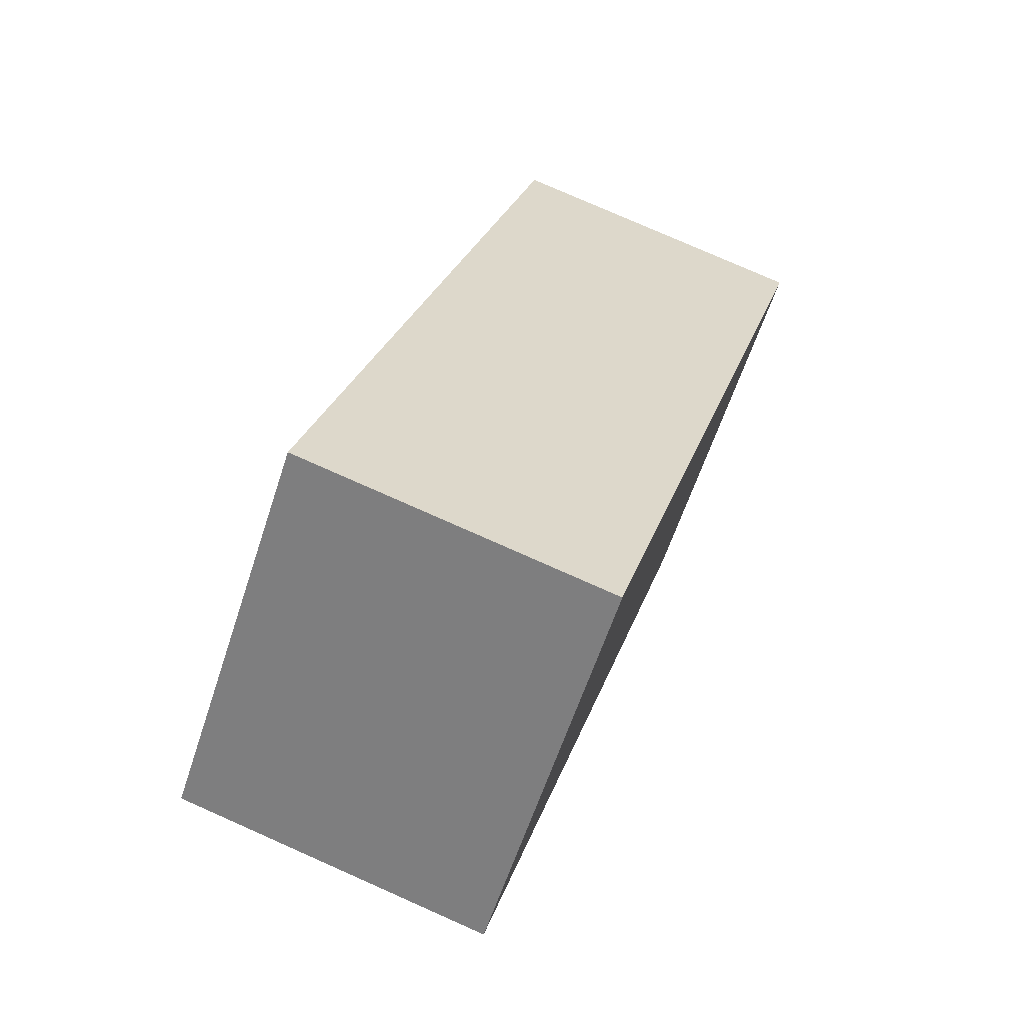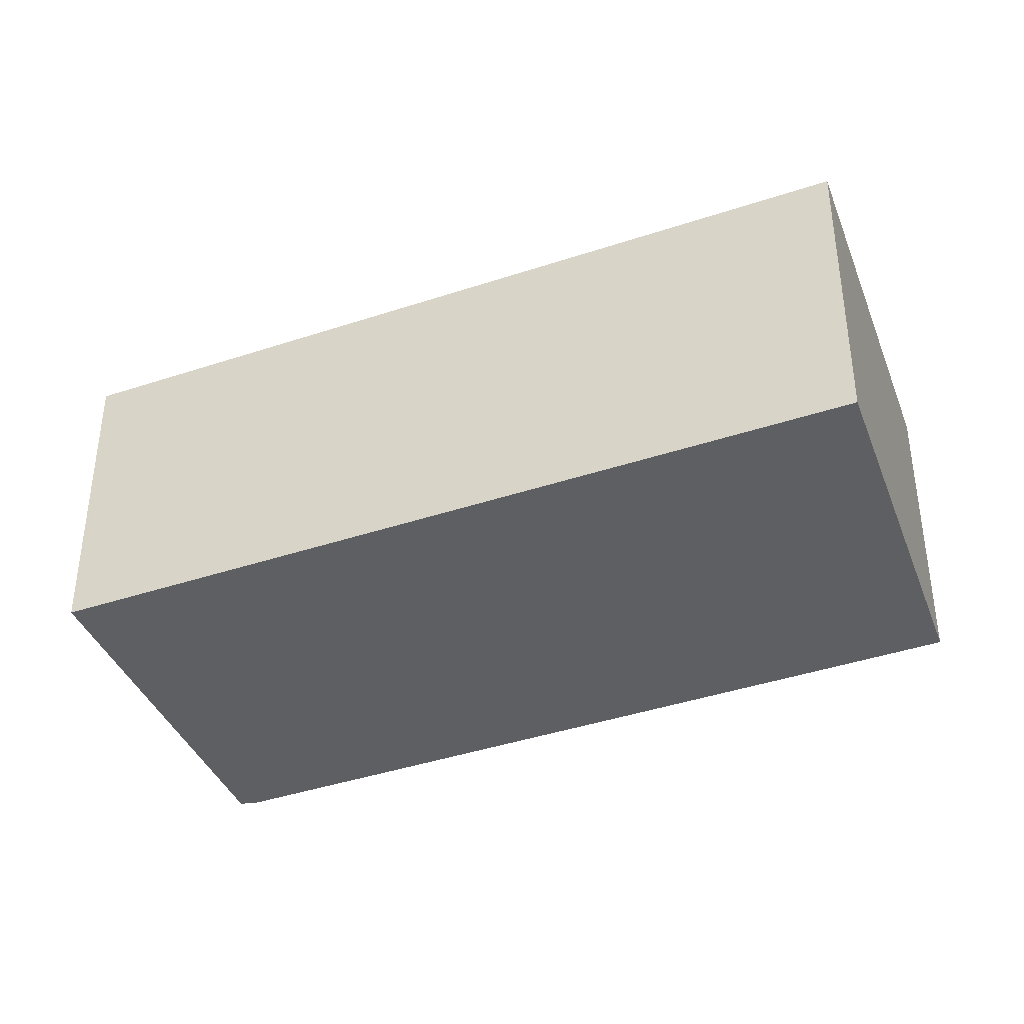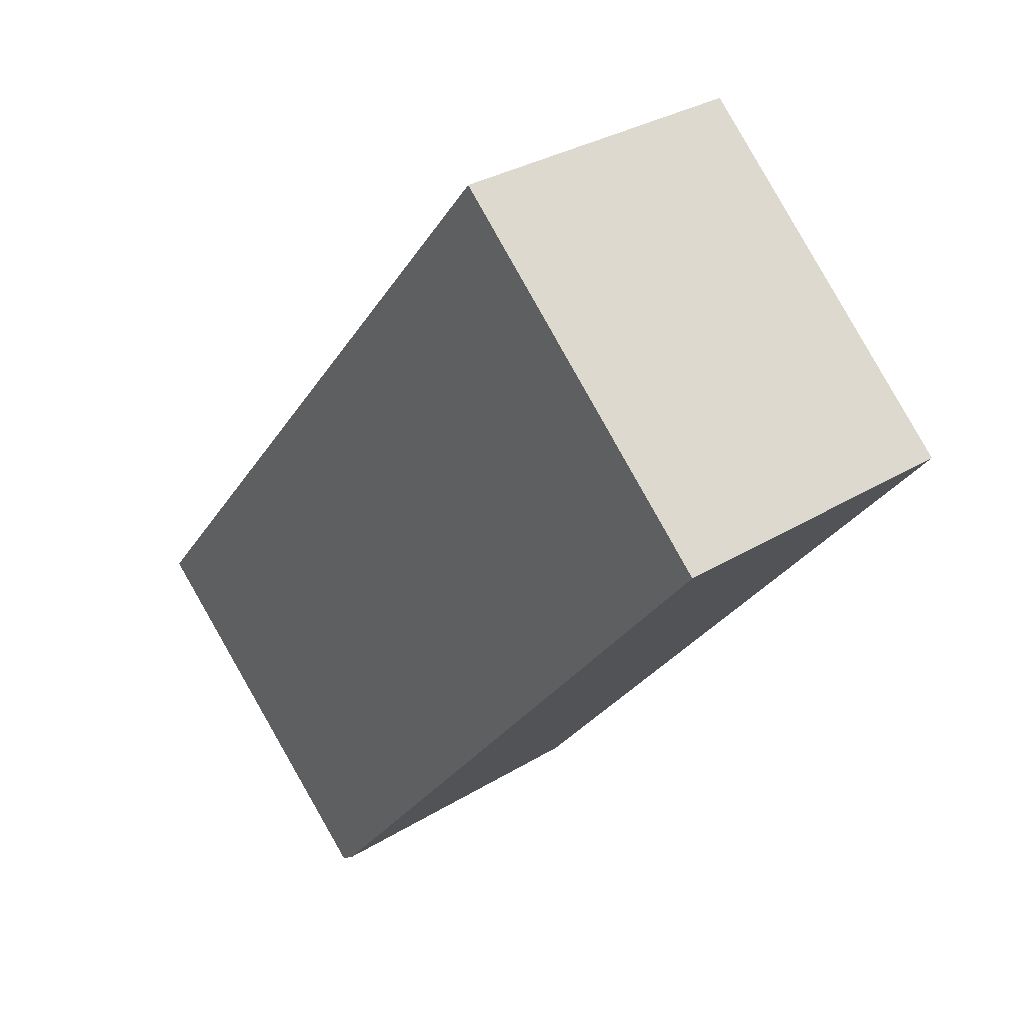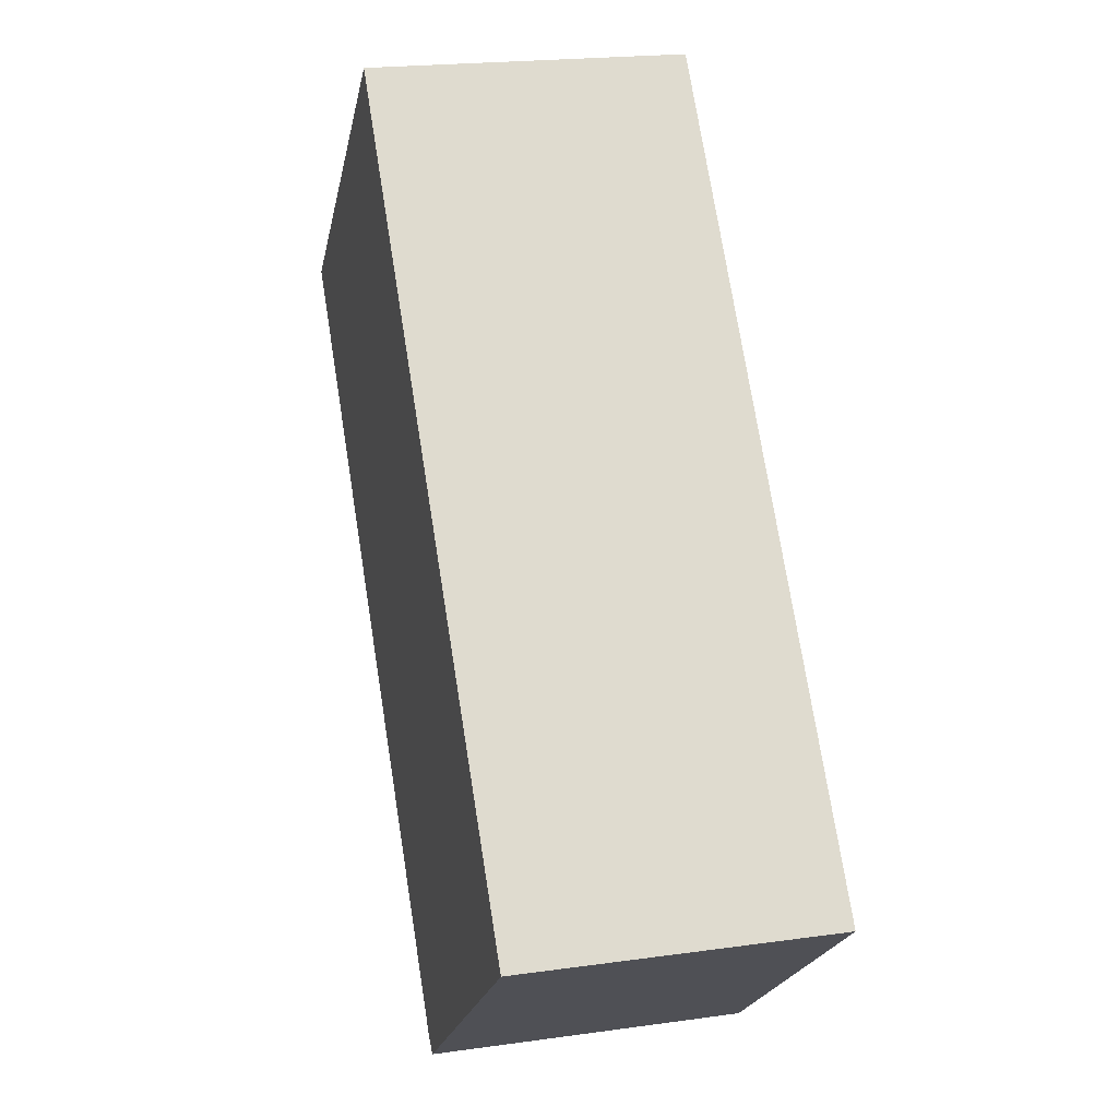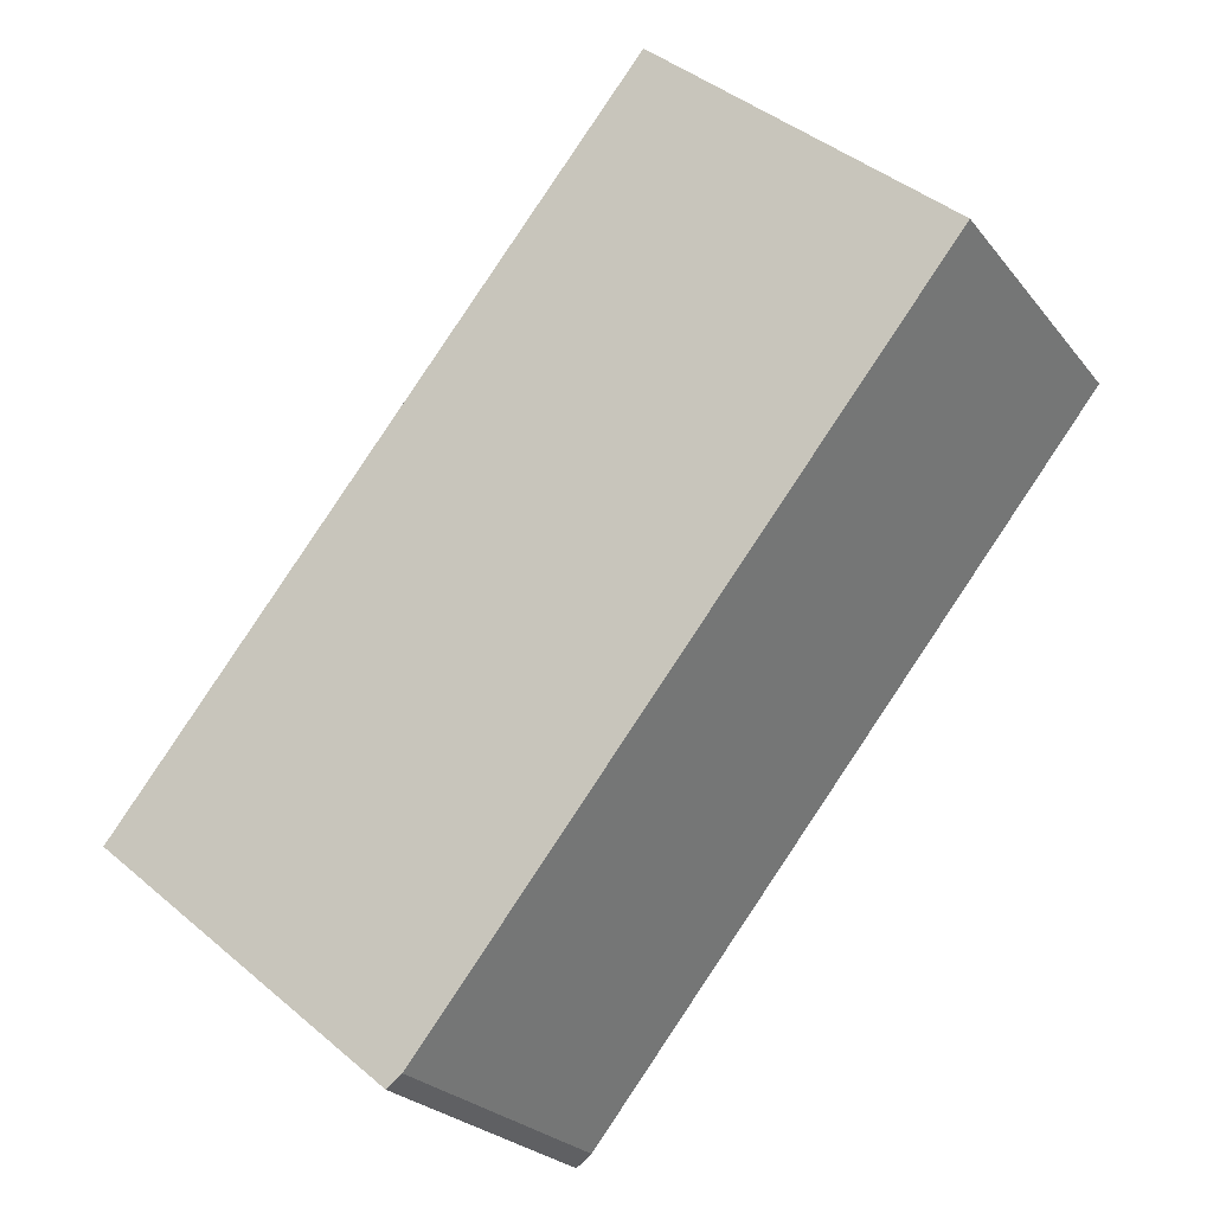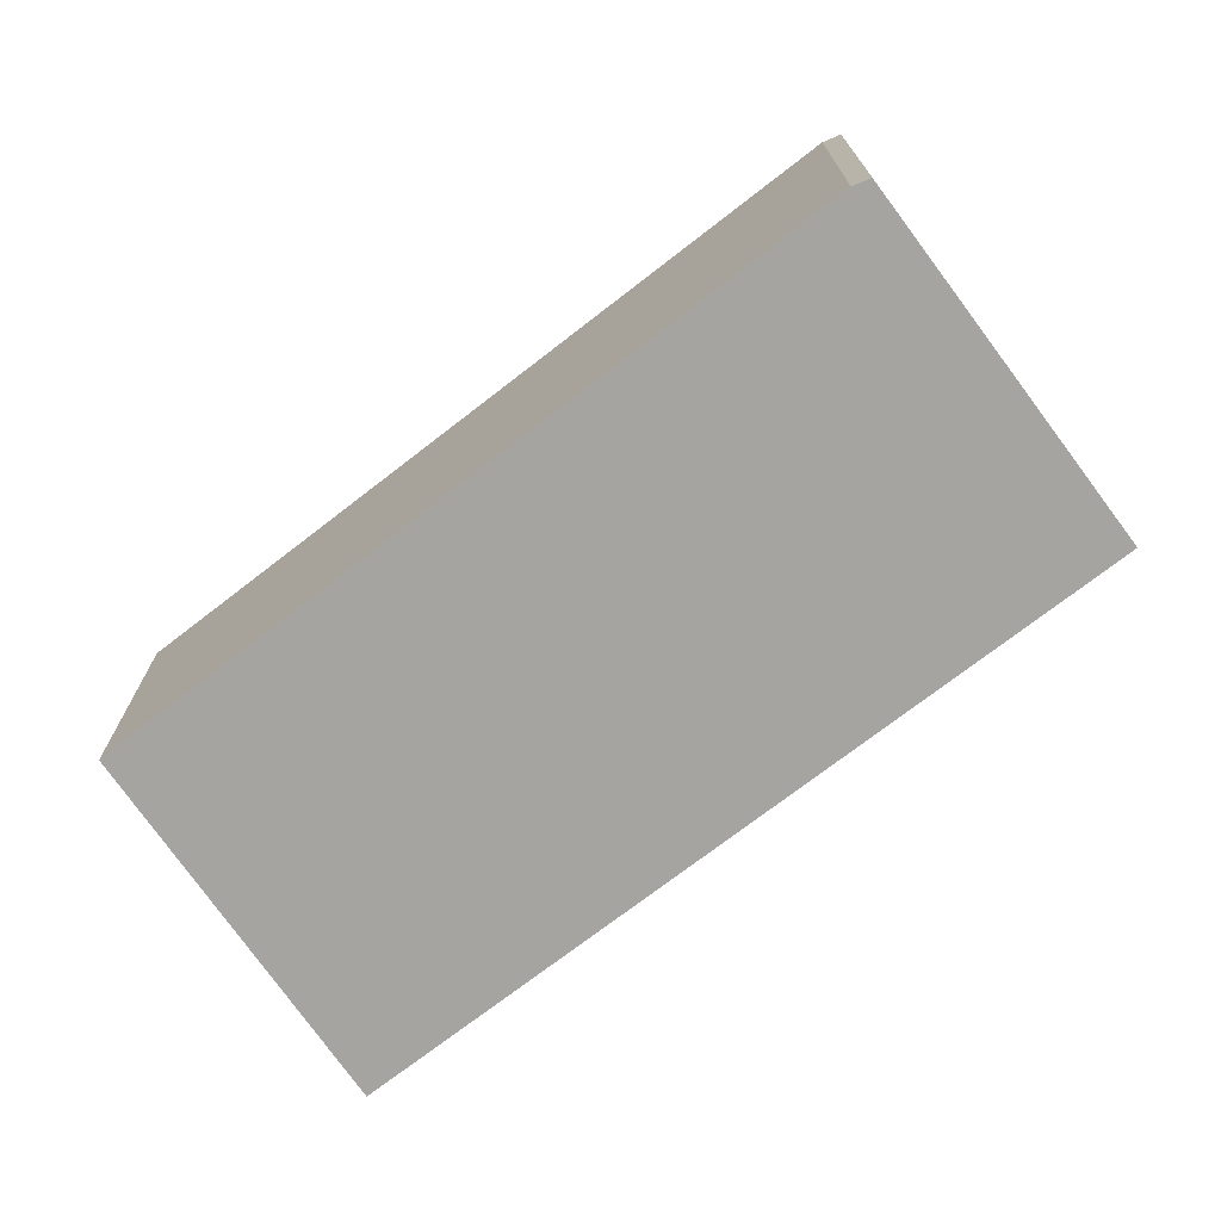
<metadata>
{"format":"obj","ext":"obj","renderer":"f3d","projection":"perspective","resolution":1024,"background":"white","views":[{"elev":77.6,"azim":113.9,"up":"+Z"},{"elev":-40.3,"azim":-28.5,"up":"+Y"},{"elev":31.7,"azim":49.2,"up":"+Z"},{"elev":20.6,"azim":-104.3,"up":"+Z"},{"elev":-24.3,"azim":28.4,"up":"+Z"},{"elev":-73.4,"azim":166.8,"up":"+Y"}]}
</metadata>
<code>
v  7.31 2.733 3.456
v  0 2.733 1.673e-16
v  4.722 2.733 5.788
v  2.785 2.733 -2.127
v  2.651 2.733 -2.225
v  2.785 1.302e-16 -2.127
v  2.651 1.362e-16 -2.225
v  7.31 -2.116e-16 3.456
v  0 0 0
v  4.722 -3.544e-16 5.788
g defaultobject
f 1 2 3
f 2 1 4
f 2 4 5
f 6 5 4
f 5 6 7
f 8 4 1
f 4 8 6
f 7 2 5
f 2 7 9
f 9 3 2
f 3 9 10
f 10 1 3
f 1 10 8
f 6 9 7
f 9 6 8
f 9 8 10

</code>
